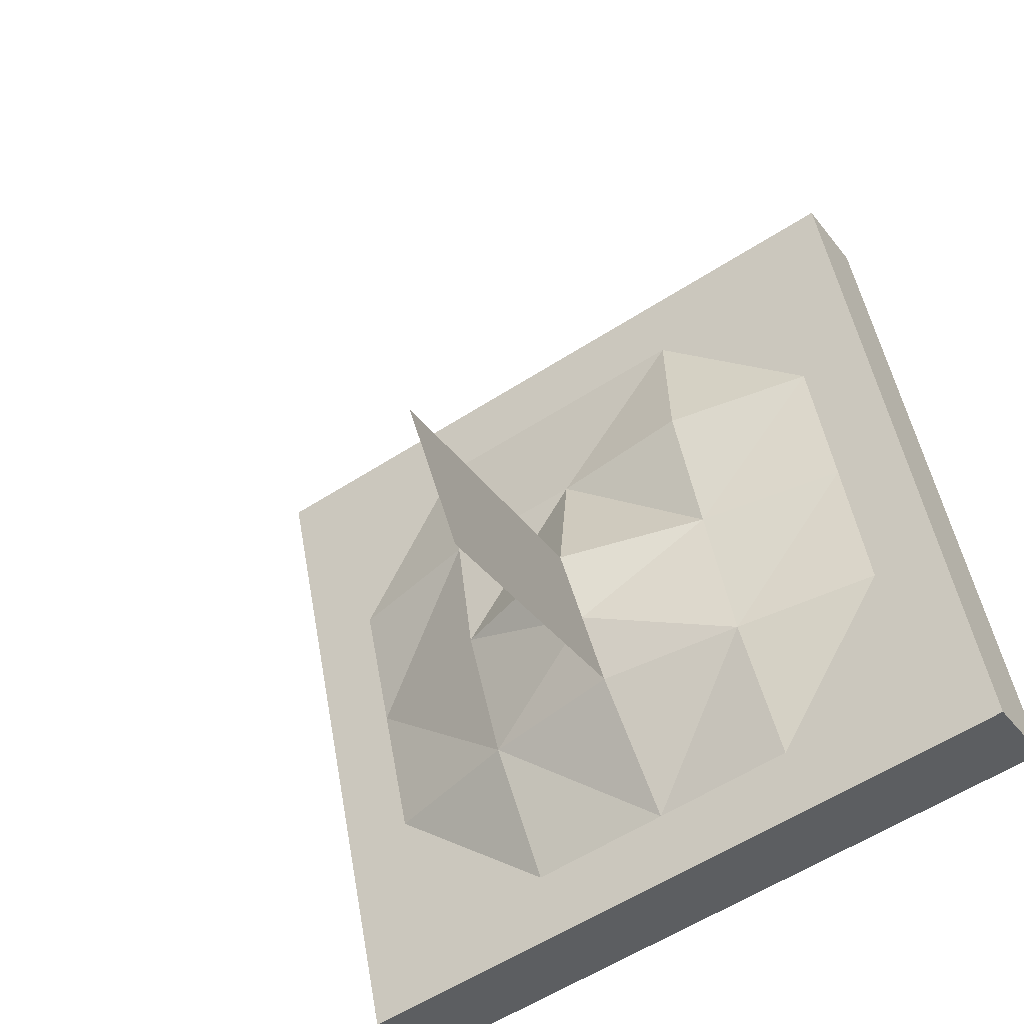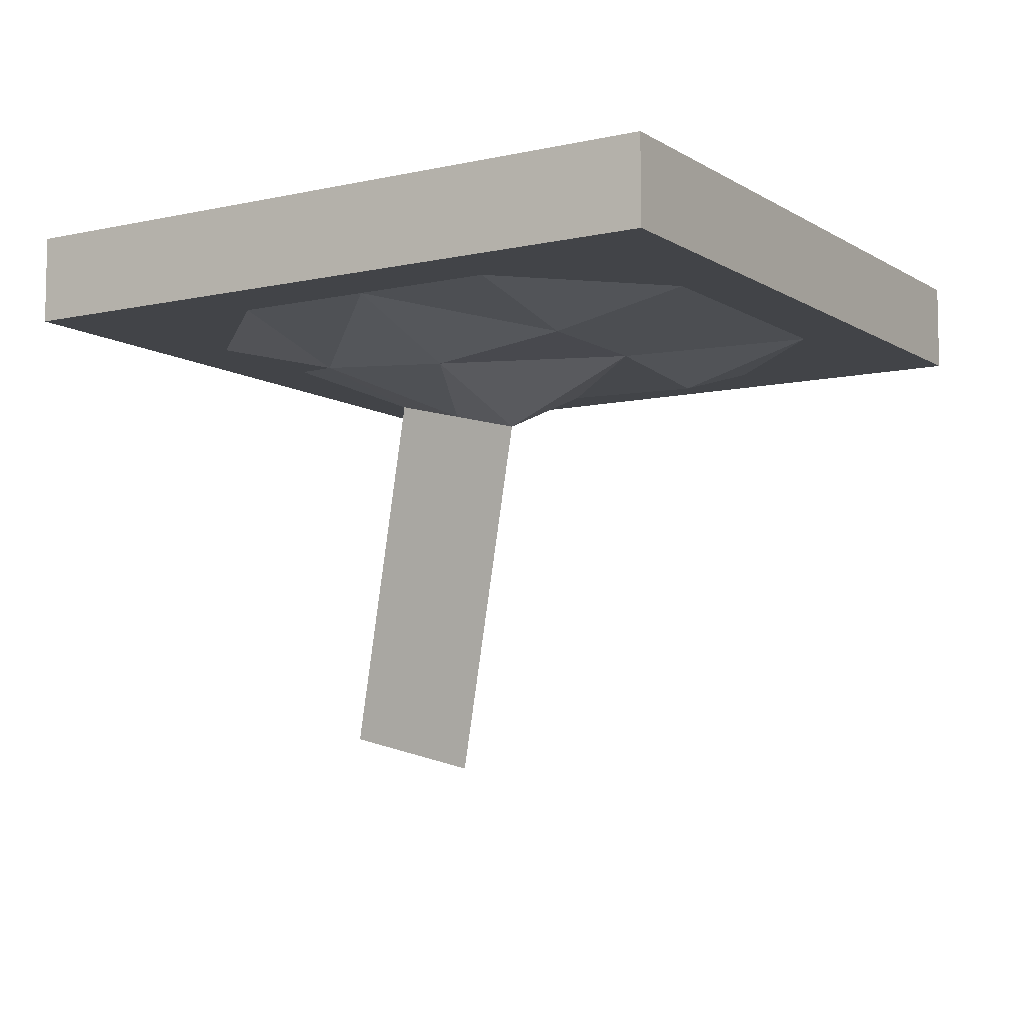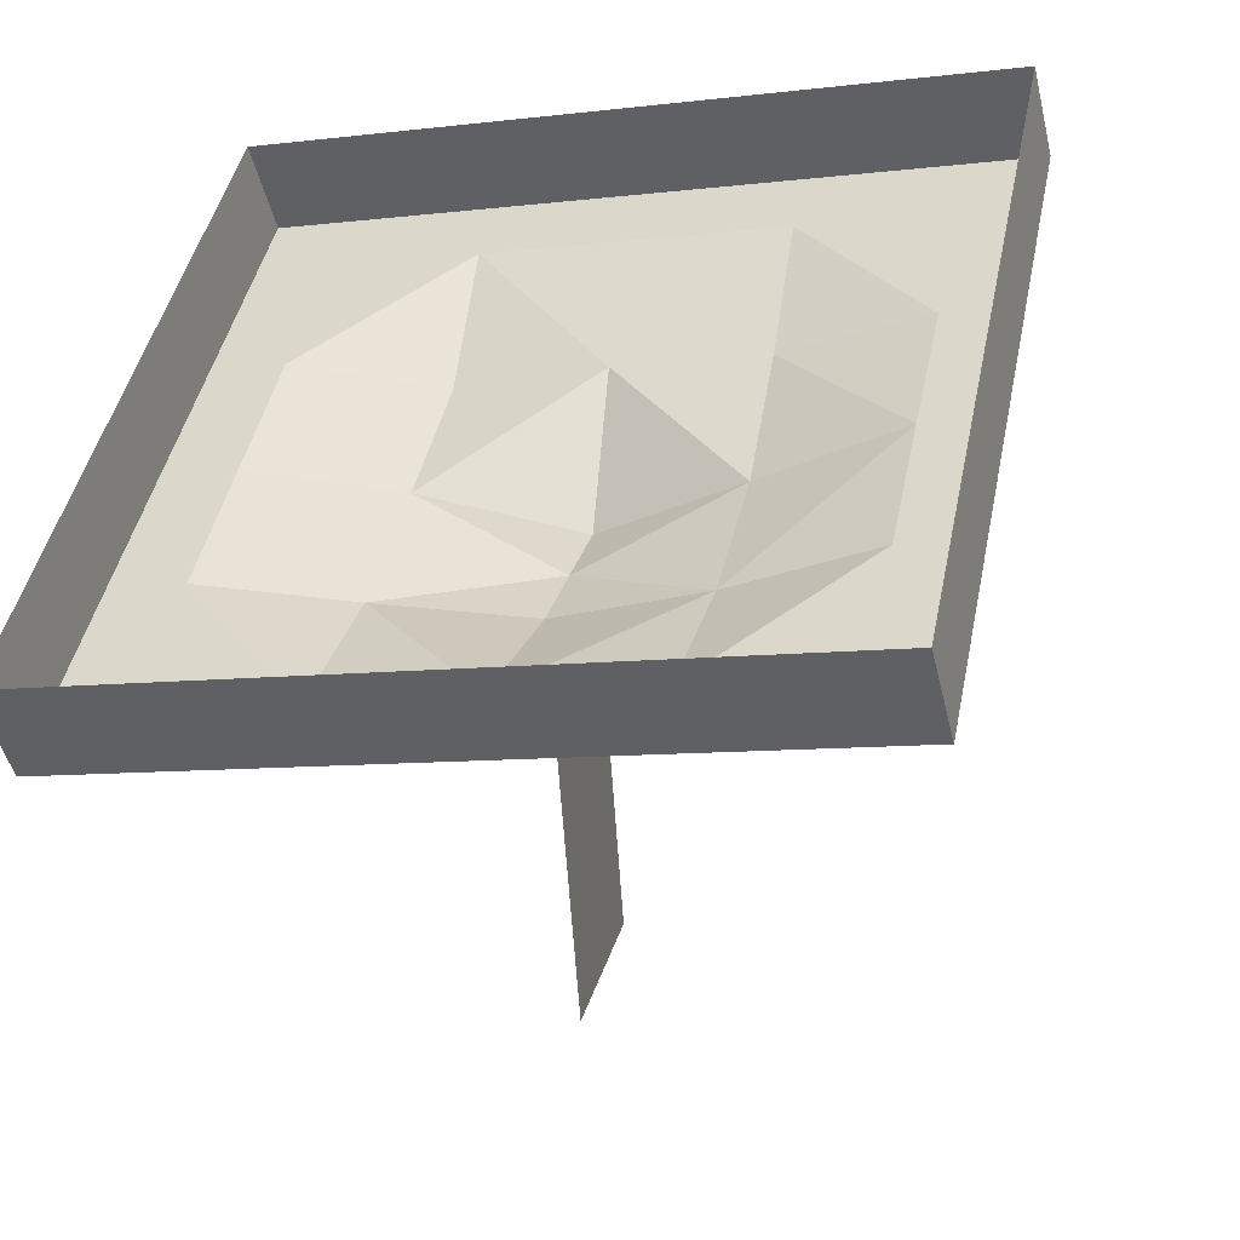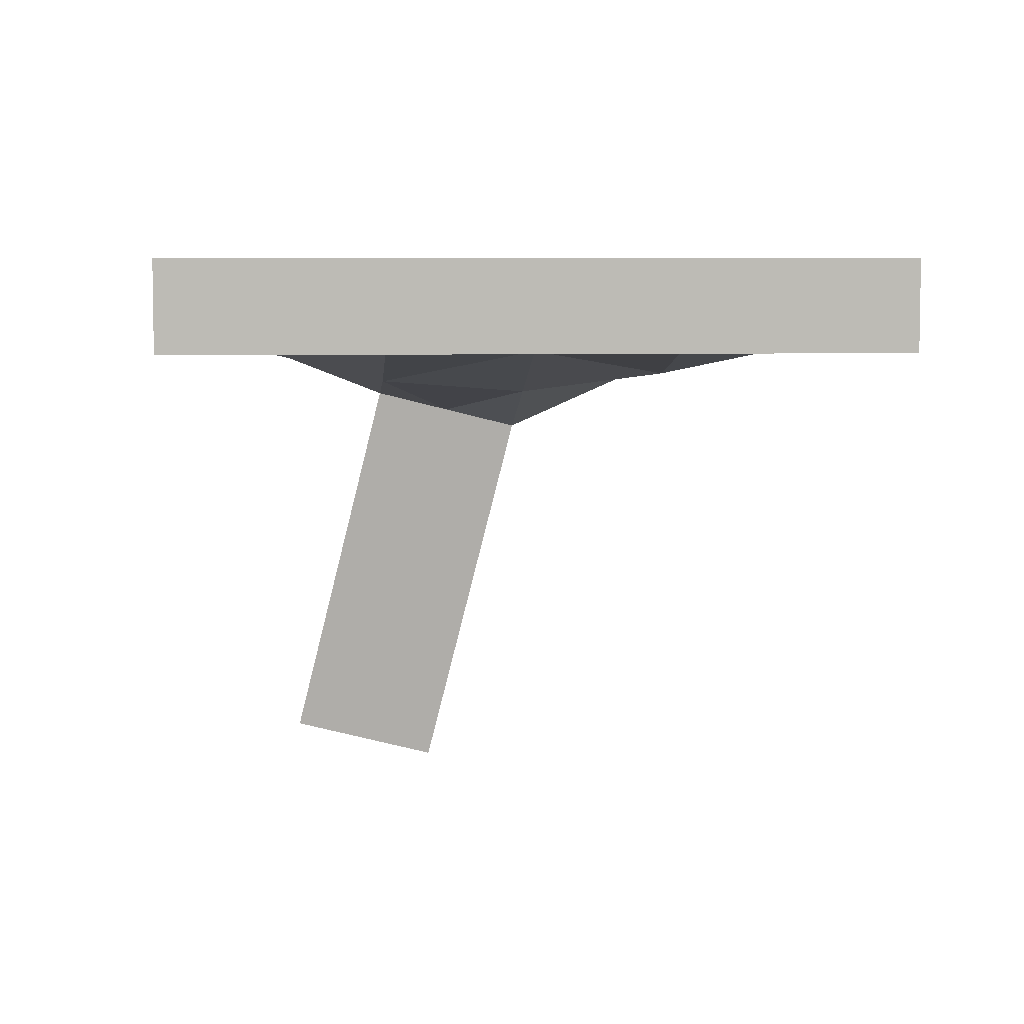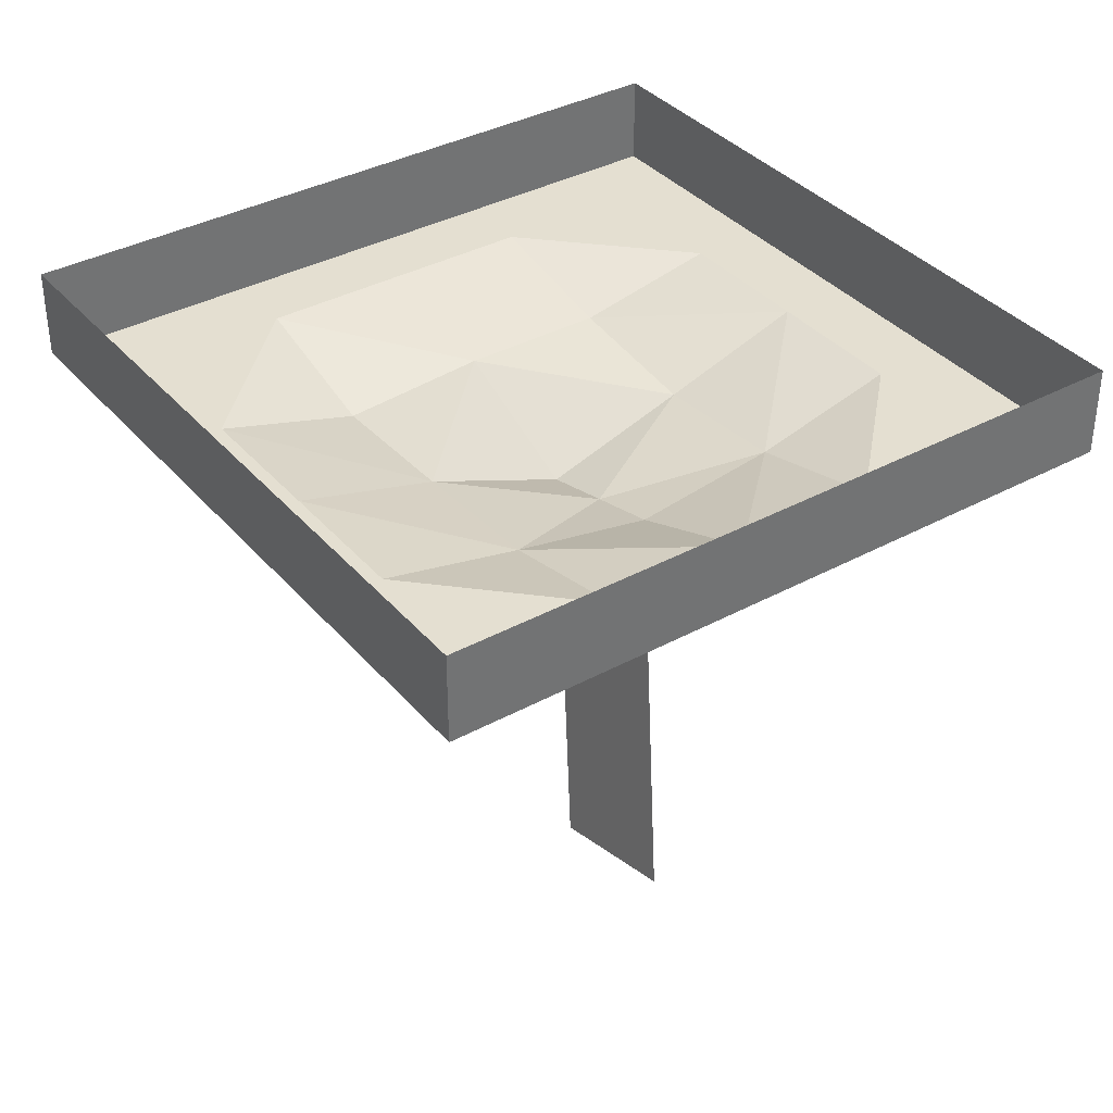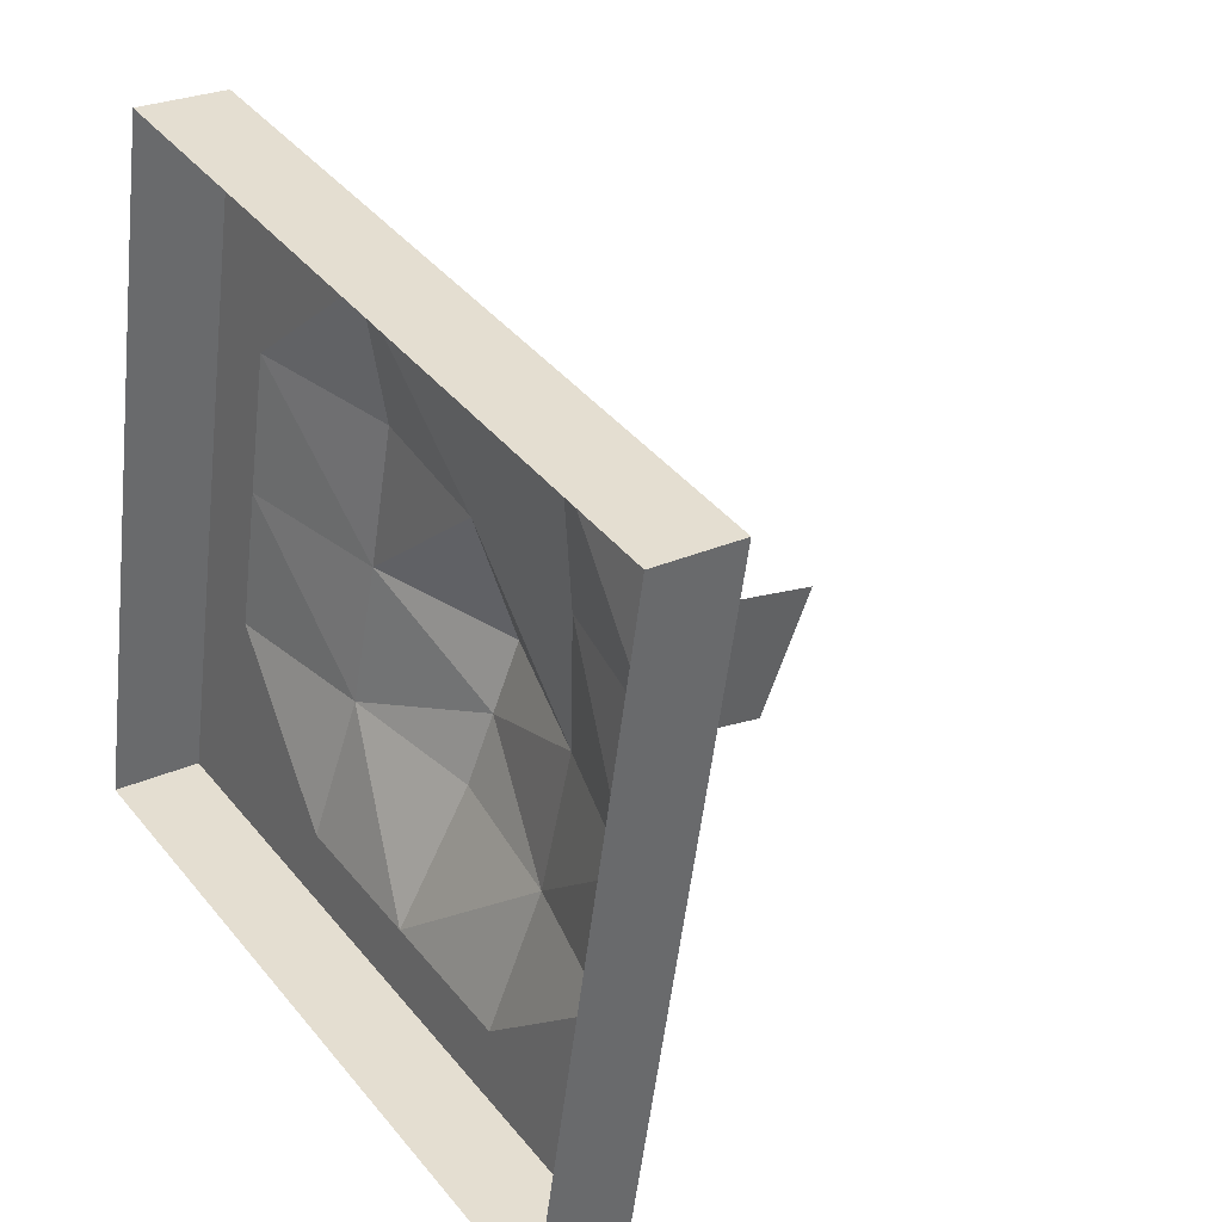
<metadata>
{"format":"obj","ext":"obj","renderer":"f3d","projection":"perspective","resolution":1024,"background":"white","views":[{"elev":-36.2,"azim":32.2,"up":"+Z"},{"elev":-8.1,"azim":-69.7,"up":"+Y"},{"elev":-49.7,"azim":-166.4,"up":"+Z"},{"elev":6.2,"azim":-105.9,"up":"+Y"},{"elev":36.8,"azim":133.3,"up":"+Y"},{"elev":26.3,"azim":-125.7,"up":"+Z"}]}
</metadata>
<code>
v 2.208 0.25 -1.486
v -1.711 0.25 -2.284
v -2.51 0.25 1.635
v 1.41 0.25 2.434
v 2.208 -0.25 -1.486
v -1.711 -0.25 -2.284
v -2.51 -0.25 1.635
v 1.41 -0.25 2.434
v 1.739 -0.25 -1.175
v -1.401 -0.25 -1.815
v 1.099 -0.25 1.964
v -2.04 -0.25 1.325
v 0.1689 -0.25 -1.495
v 1.419 -0.25 0.3943
v -1.72 -0.25 -0.245
v -0.4704 -0.25 1.644
v -0.1508 -0.7637 0.07465
v -1.88 -0.25 0.5398
v -1.255 -0.25 1.485
v -0.9356 -0.5106 -0.08519
v -0.3106 -0.4106 0.8595
v -1.095 -0.4106 0.6997
v -0.616 -0.25 -1.655
v -0.7758 -0.4498 -0.87
v 0.009061 -0.5633 -0.7102
v -1.561 -0.25 -1.03
v 1.259 -0.25 1.179
v 1.579 -0.25 -0.3905
v 0.4742 -0.4744 1.019
v 0.9537 -0.25 -1.335
v 0.7939 -0.4164 -0.5504
v 0.3144 -0.25 1.804
v 0.6341 -0.4539 0.2345
v -2.111 -0.25 -0.3245
v 0.2483 -0.25 -1.885
v 1.809 -0.25 0.4737
v -0.5499 -0.25 2.034
v -2.111 0.25 -0.3245
v 0.2483 0.25 -1.885
v 1.809 0.25 0.4737
v -0.5499 0.25 2.034
v 0.2038 -2.836 -0.3699
v 0.3637 -2.635 -1.155
v -0.07086 -0.6635 -0.3178
v 0.2837 -2.736 -0.7623
v 0.1864 -1.599 -0.9325
v 0.02652 -1.8 -0.1476
v 0.1064 -1.7 -0.54
f 13 24 23
f 34 18 7
f 5 39 1
f 6 38 2
f 7 41 3
f 1 36 5
f 19 18 22
f 35 23 6
f 37 32 8
f 36 28 5
f 28 30 9
f 27 33 14
f 22 15 20
f 21 20 17
f 21 19 22
f 23 26 10
f 24 15 26
f 25 44 24
f 21 32 16
f 33 17 44
f 32 27 11
f 31 14 33
f 31 13 30
f 33 21 17
f 6 10 26
f 5 9 30
f 8 11 27
f 7 12 19
f 34 3 38
f 35 2 39
f 36 4 8
f 41 8 4
f 47 45 48
f 48 43 46
f 44 46 25
f 17 48 44
f 13 25 24
f 12 7 18
f 34 15 18
f 5 35 39
f 6 34 38
f 7 37 41
f 1 40 36
f 19 12 18
f 10 6 23
f 35 13 23
f 11 8 32
f 37 16 32
f 9 5 28
f 36 14 28
f 28 31 30
f 27 29 33
f 22 18 15
f 21 22 20
f 21 16 19
f 23 24 26
f 24 20 15
f 20 24 44
f 44 17 20
f 21 29 32
f 44 25 31
f 31 33 44
f 32 29 27
f 31 28 14
f 31 25 13
f 33 29 21
f 26 15 34
f 34 6 26
f 30 13 35
f 35 5 30
f 27 14 36
f 36 8 27
f 19 16 37
f 37 7 19
f 34 7 3
f 35 6 2
f 36 40 4
f 41 37 8
f 47 42 45
f 48 45 43
f 44 48 46
f 17 47 48

</code>
